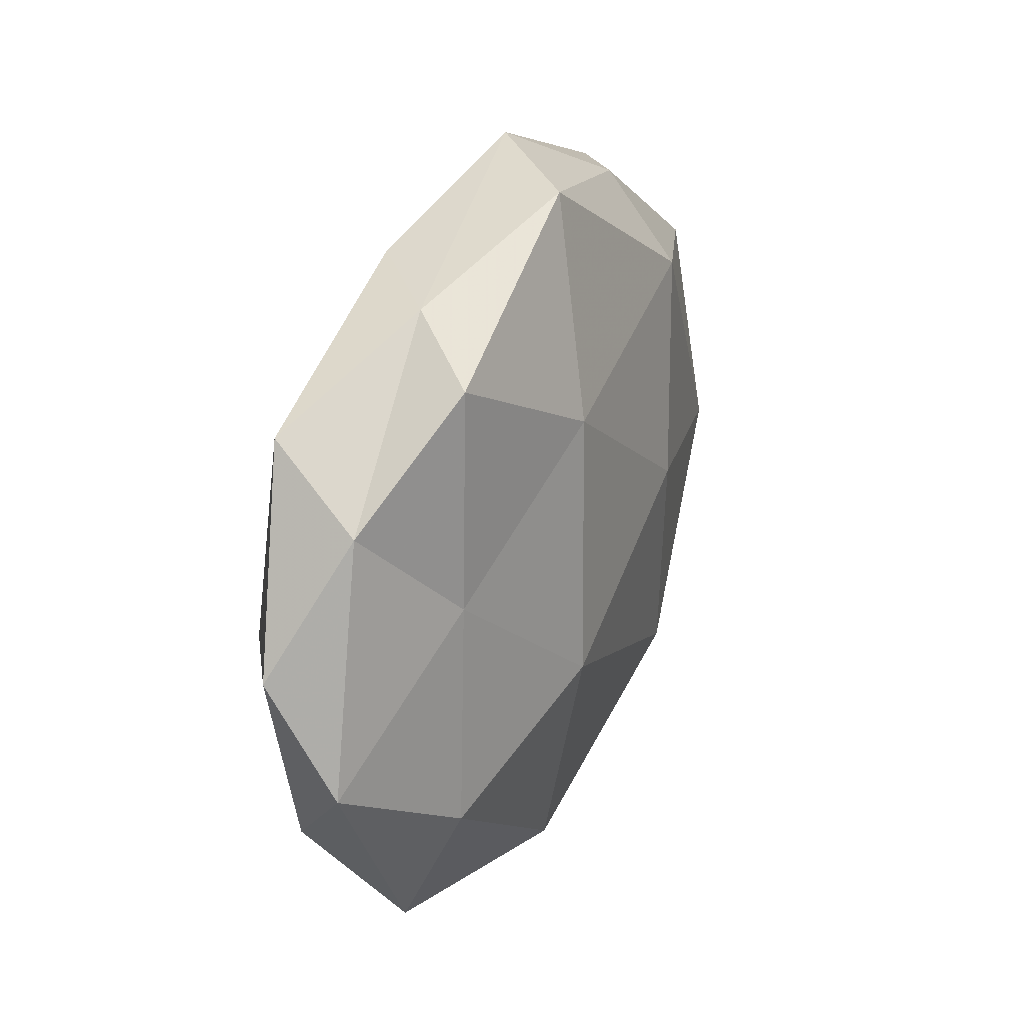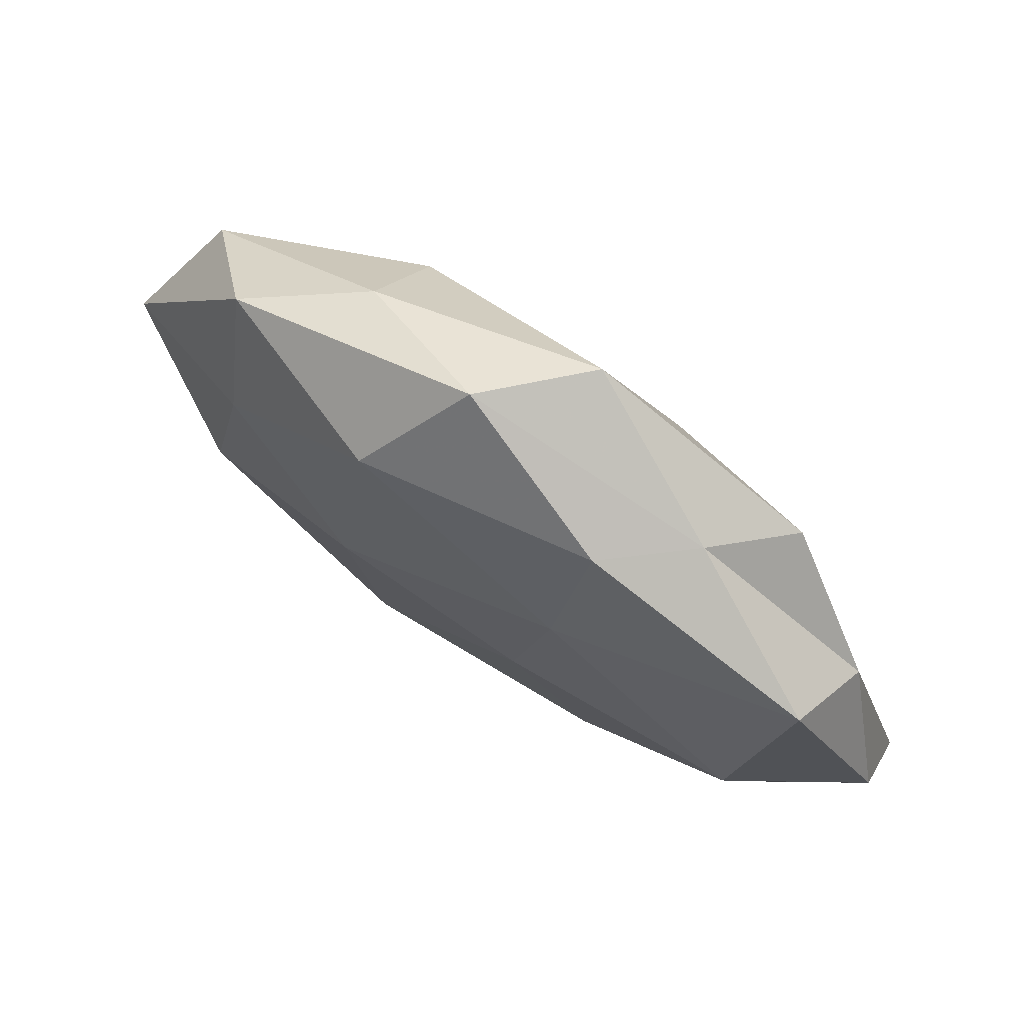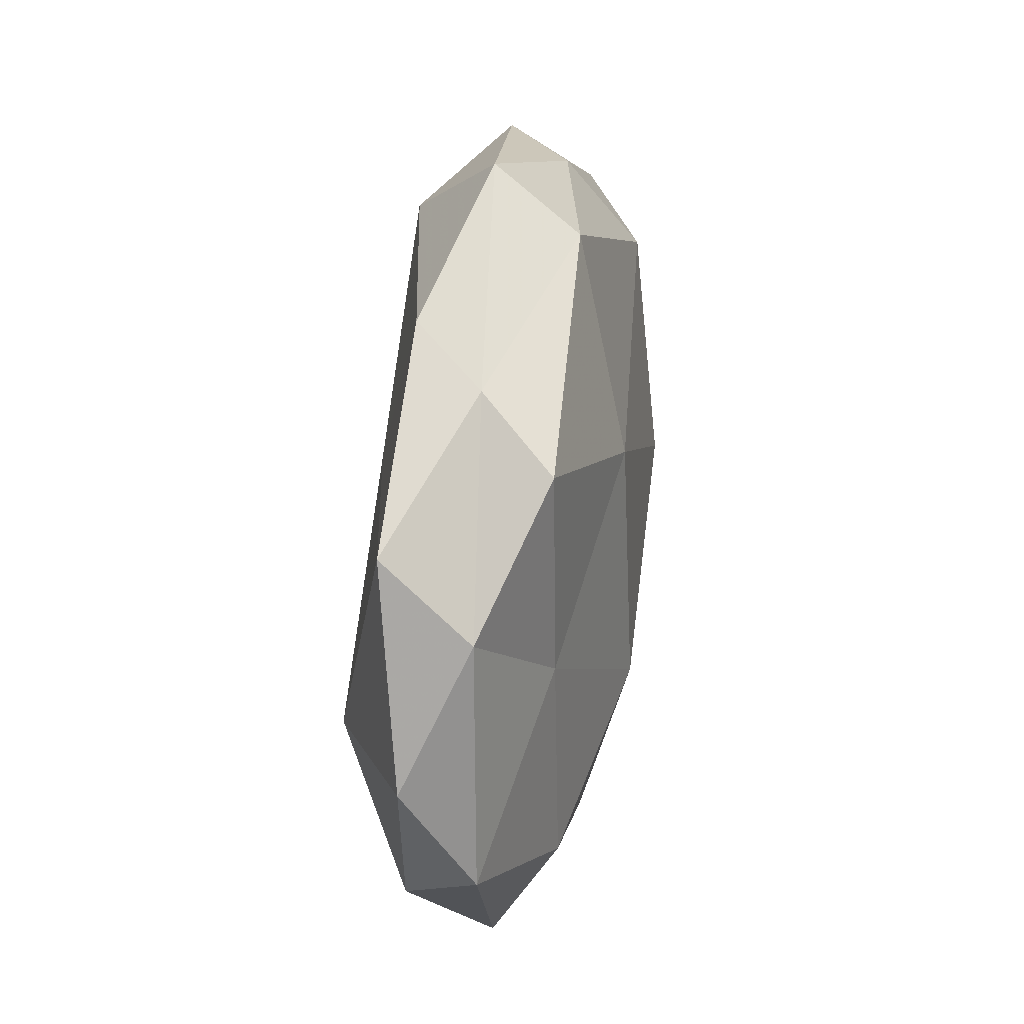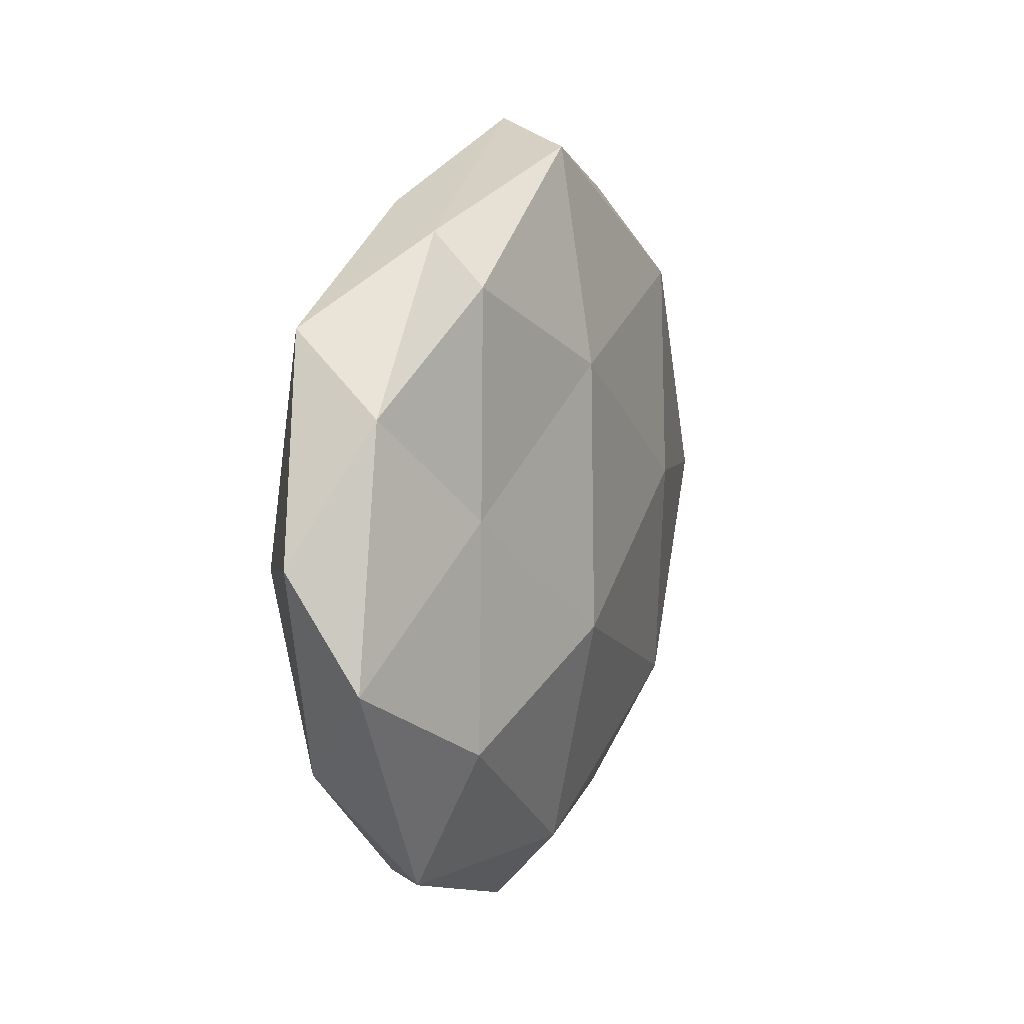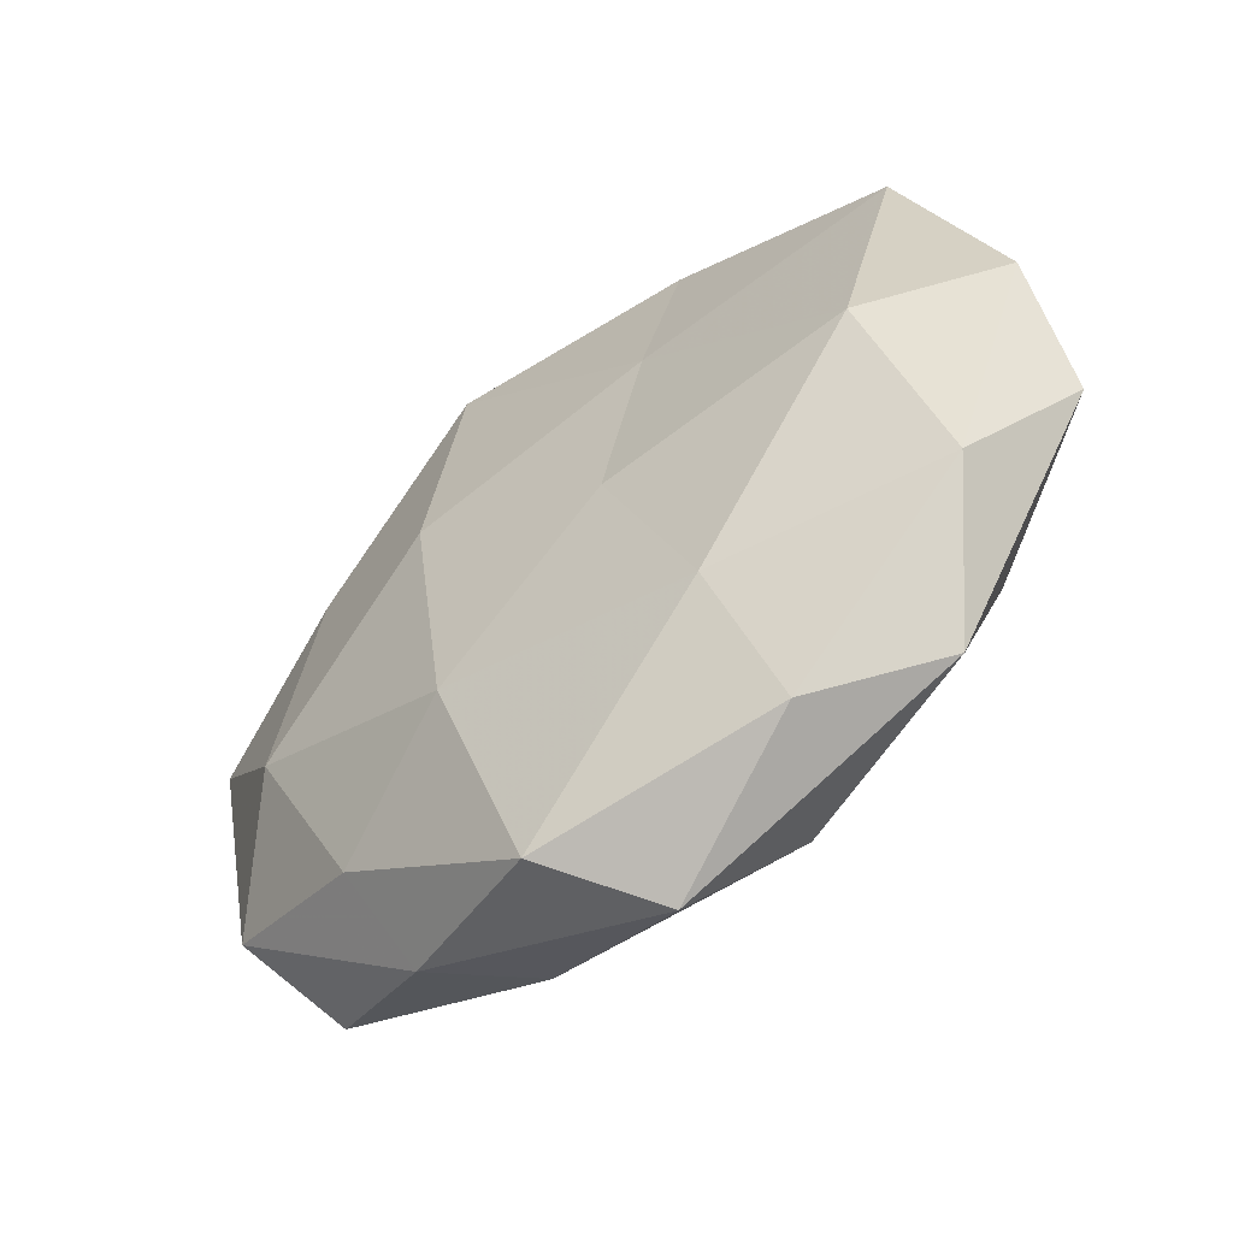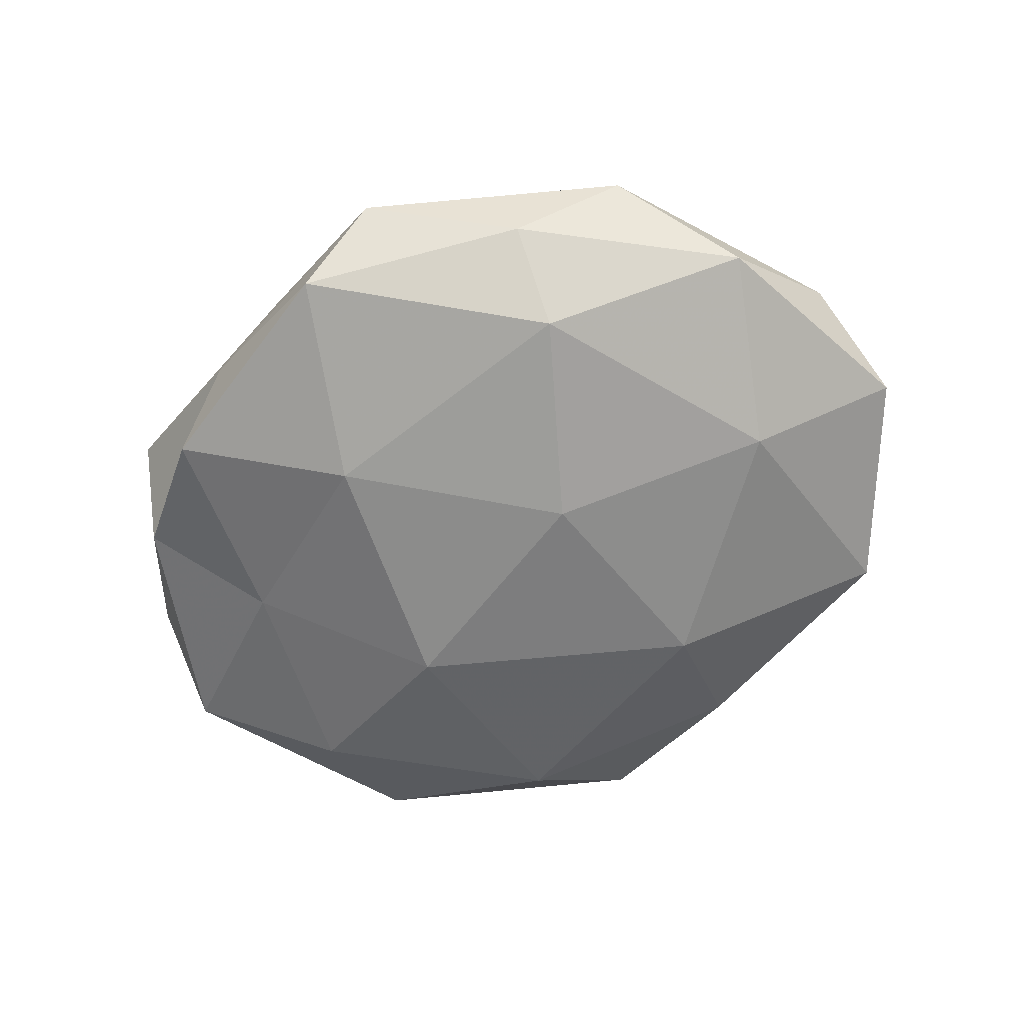
<metadata>
{"format":"obj","ext":"obj","renderer":"f3d","projection":"perspective","resolution":1024,"background":"white","views":[{"elev":29.6,"azim":113.7,"up":"+Y"},{"elev":75.3,"azim":34.5,"up":"+Y"},{"elev":40.7,"azim":97.8,"up":"+Y"},{"elev":14.3,"azim":110.6,"up":"+Y"},{"elev":-52.7,"azim":39.7,"up":"+Y"},{"elev":-61.9,"azim":-152.1,"up":"+Z"}]}
</metadata>
<code>
v 0.03268 0.03403 -0.009262
v 0.01578 0.04089 0.008316
v -0.01376 0.008343 0.01704
v 0.02046 -0.02421 0.01318
v -0.0158 -0.0236 -0.0149
v -0.02134 0.02848 -0.01322
v -0.02221 0.03911 -0.0041
v 0.01437 -0.03691 -0.01127
v -0.01244 0.03739 0.01279
v 0.03821 -0.03519 -0.003066
v 0.006283 -0.0495 -0.000733
v 0.05512 0.006256 0.004701
v -0.01079 0.004507 -0.01736
v -0.003463 -0.04479 0.0101
v 0.04631 -0.02004 0.006087
v -0.04655 0.02184 -0.004674
v -0.04262 -0.0297 -0.006504
v 0.04657 0.02144 -0.002502
v 0.03906 -0.01794 -0.01113
v -0.05646 -0.005701 -0.003278
v -0.04819 -0.02212 0.004397
v 0.02487 0.03888 -0.0003135
v 0.005375 0.04695 -0.008713
v -0.05353 0.00774 0.005504
v -0.03357 0.01705 0.01161
v -0.0242 -0.03978 0.002013
v -0.004368 0.04923 0.002344
v -0.03568 0.03537 0.004635
v 0.04038 0.001602 0.01368
v 0.01405 0.01938 0.01321
v 0.02497 -0.03985 0.005955
v 0.0439 0.03024 0.008065
v 0.03527 0.0082 -0.01001
v -0.01416 -0.04044 -0.006751
v 0.01303 0.02245 -0.01527
v -0.01041 -0.02006 0.01582
v 0.05524 -0.006839 -0.003849
v -0.03839 -0.000706 -0.01197
v -0.03824 -0.008385 0.01315
v 0.0173 -0.008393 -0.01732
v 0.0102 -0.002788 0.01529
v -0.02763 -0.0297 0.009875
f 8 10 11
f 6 16 7
f 8 19 10
f 17 21 20
f 22 18 1
f 7 23 6
f 22 1 23
f 24 16 20
f 20 21 24
f 9 25 3
f 11 14 26
f 26 21 17
f 2 27 9
f 2 22 27
f 27 23 7
f 22 23 27
f 28 7 16
f 28 16 24
f 9 28 25
f 25 28 24
f 27 7 28
f 27 28 9
f 29 4 15
f 12 29 15
f 2 9 30
f 9 3 30
f 11 10 31
f 14 31 4
f 11 31 14
f 15 4 31
f 31 10 15
f 32 12 18
f 2 32 22
f 32 18 22
f 32 29 12
f 2 30 32
f 30 29 32
f 1 18 33
f 34 5 8
f 34 8 11
f 34 17 5
f 34 11 26
f 34 26 17
f 6 35 13
f 23 1 35
f 23 35 6
f 33 35 1
f 14 4 36
f 10 37 15
f 15 37 12
f 18 12 37
f 10 19 37
f 18 37 33
f 33 37 19
f 5 38 13
f 13 38 6
f 38 16 6
f 17 38 5
f 38 20 16
f 17 20 38
f 21 39 24
f 3 25 39
f 24 39 25
f 3 39 36
f 5 40 8
f 5 13 40
f 8 40 19
f 19 40 33
f 40 13 35
f 40 35 33
f 29 41 4
f 30 3 41
f 30 41 29
f 41 3 36
f 36 4 41
f 26 14 42
f 26 42 21
f 42 14 36
f 21 42 39
f 36 39 42

</code>
